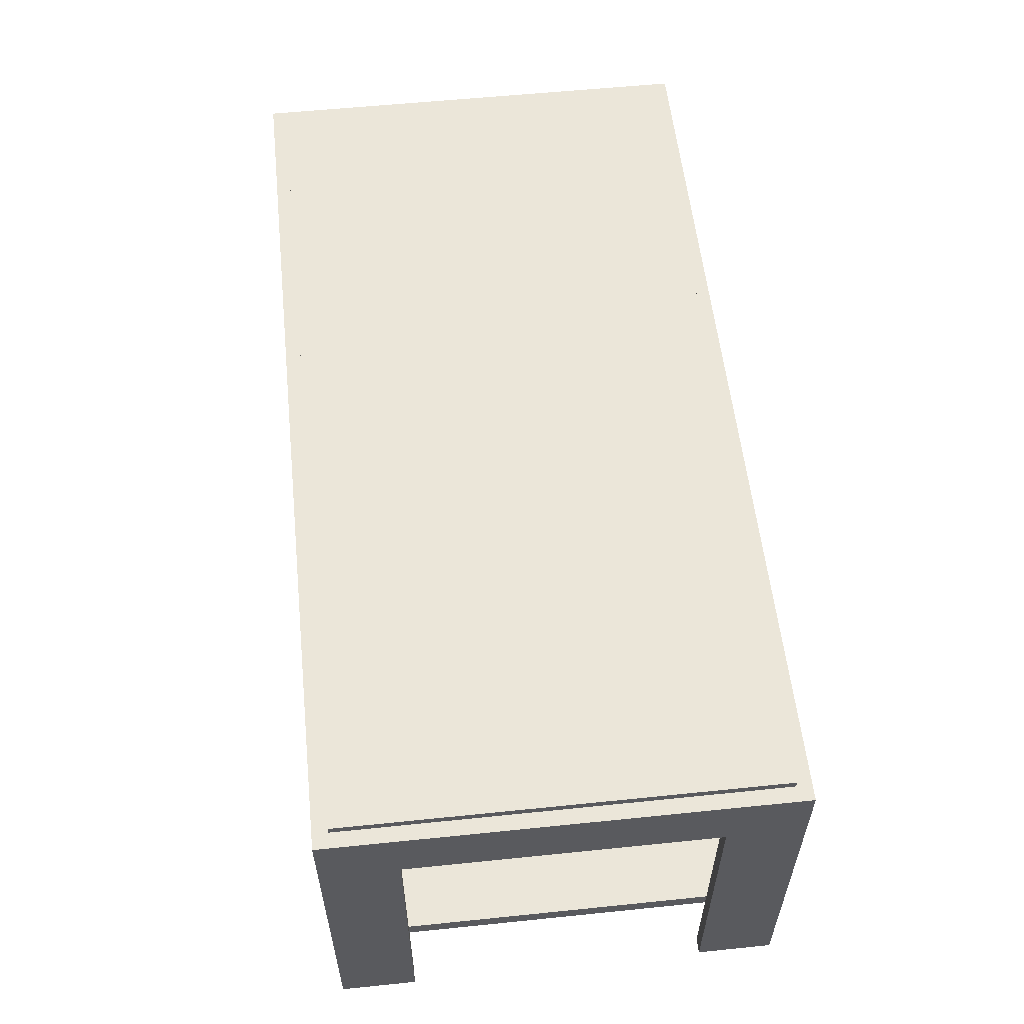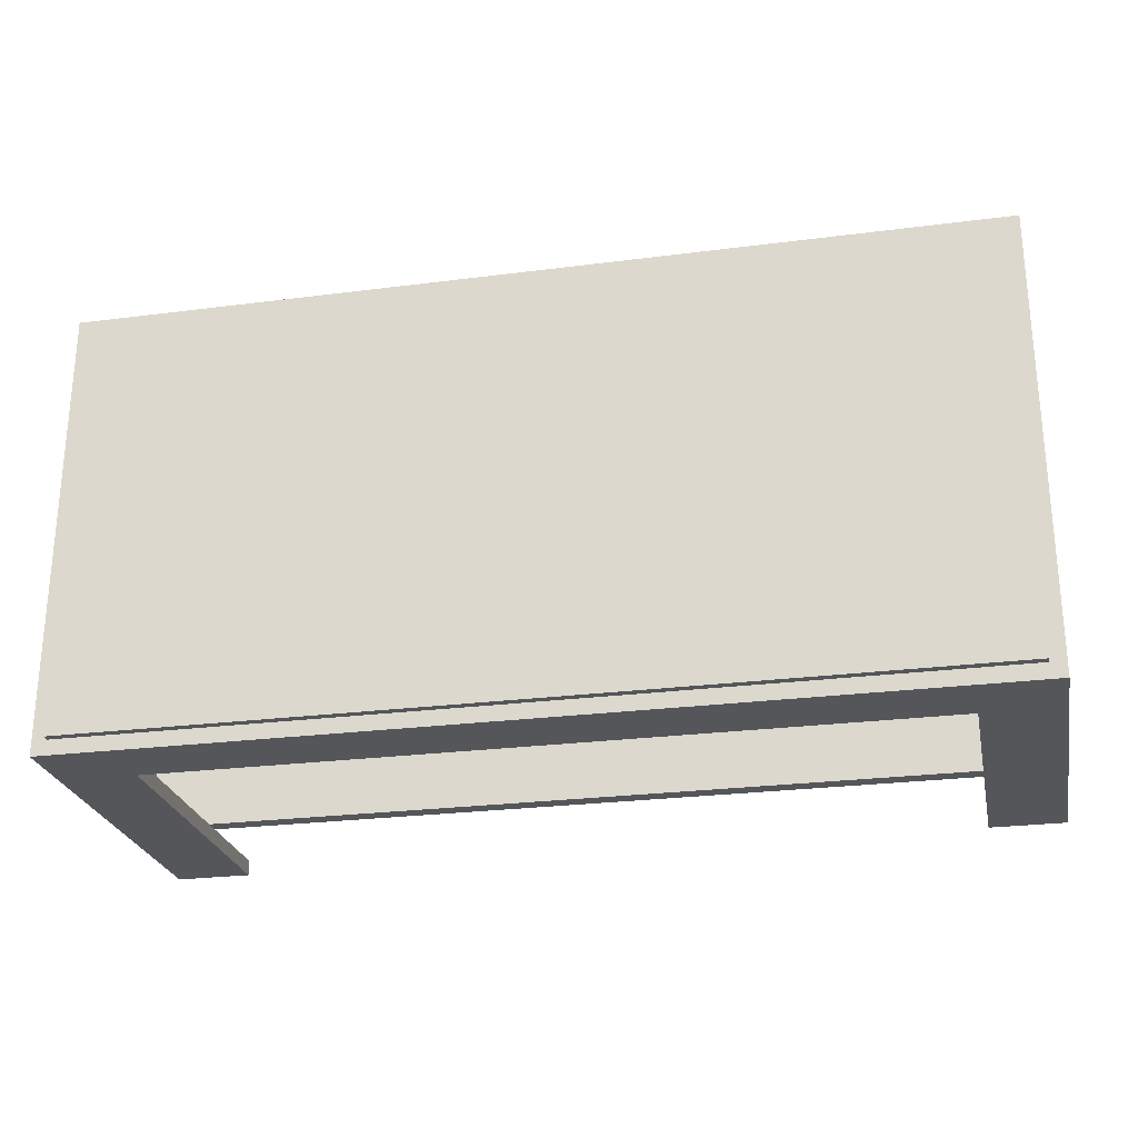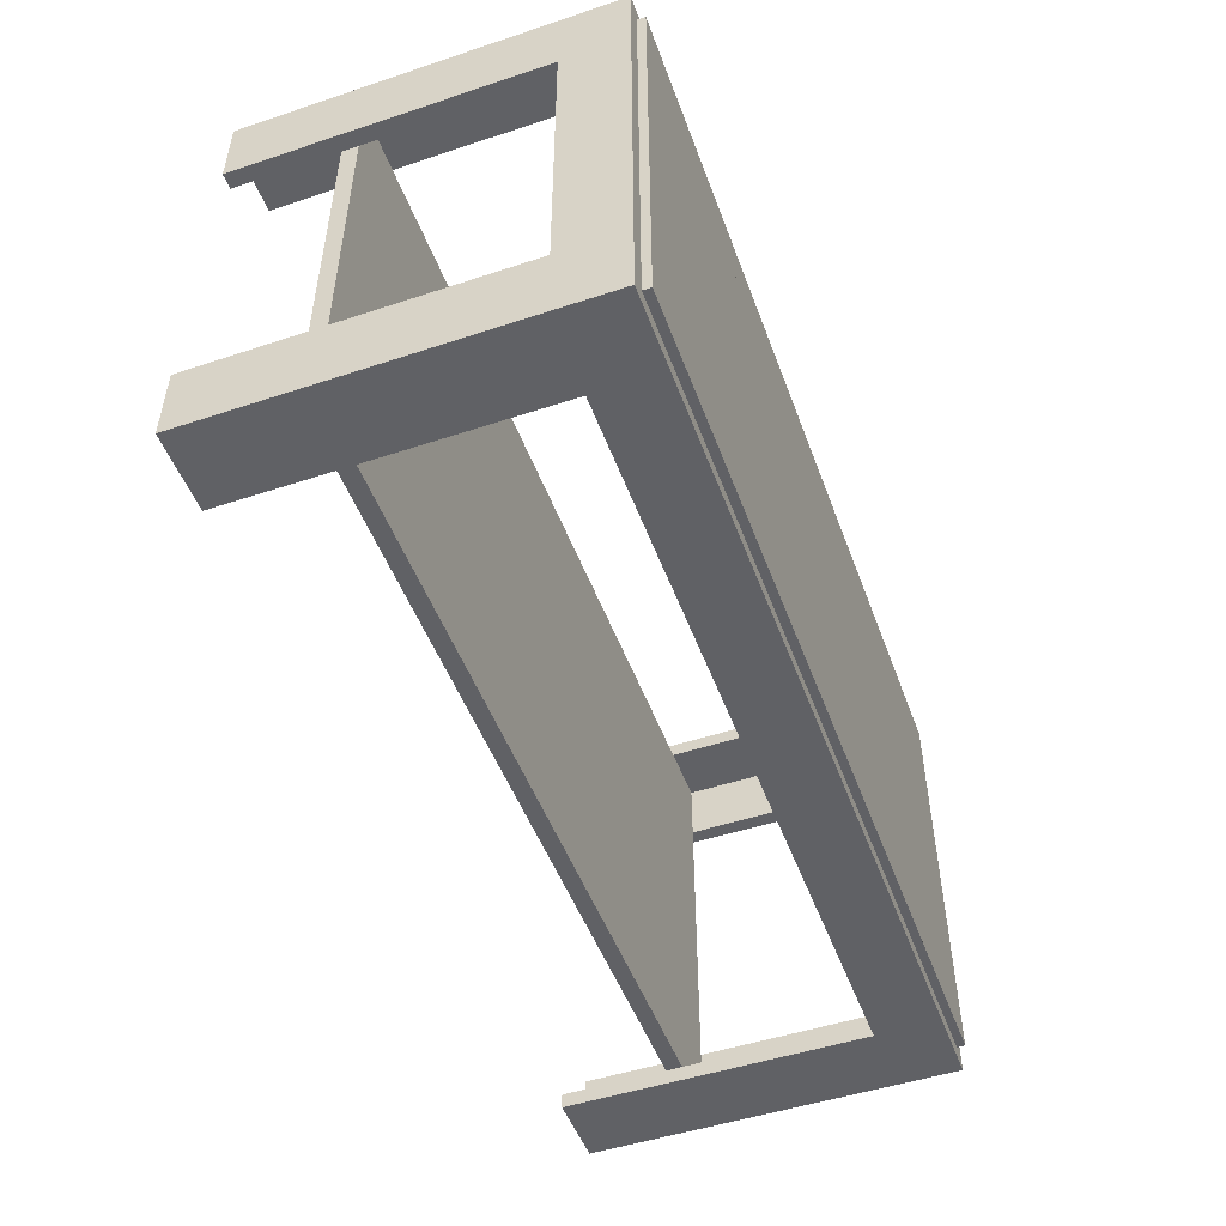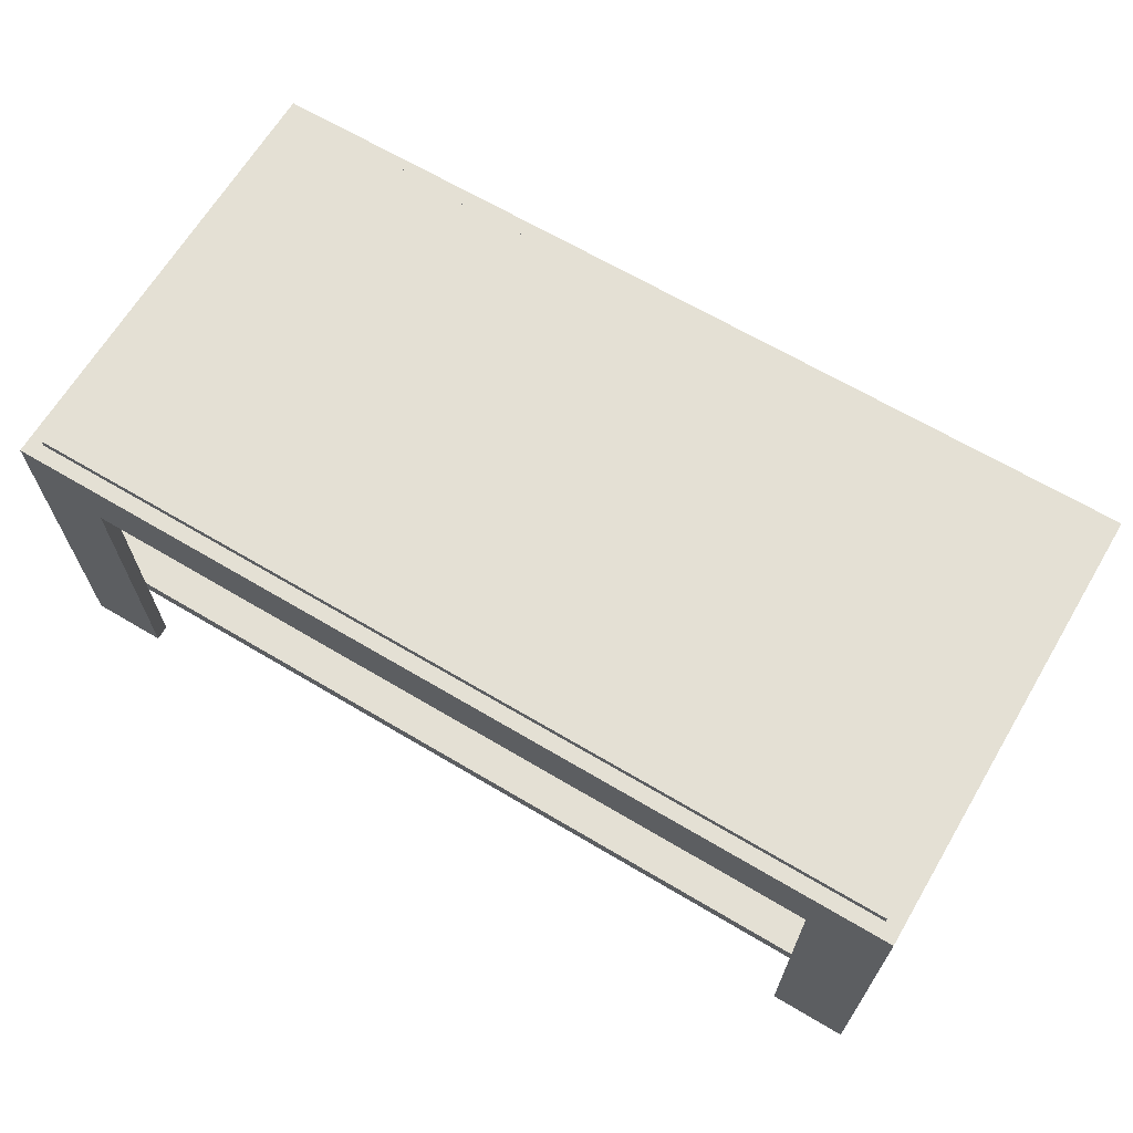
<metadata>
{"format":"obj","ext":"obj","renderer":"f3d","projection":"perspective","resolution":1024,"background":"white","views":[{"elev":57.0,"azim":83.9,"up":"+Z"},{"elev":-25.6,"azim":11.6,"up":"+Y"},{"elev":-49.9,"azim":-70.0,"up":"+Y"},{"elev":66.1,"azim":-149.2,"up":"+Z"}]}
</metadata>
<code>
v 0.25 0.14 0.2447
v 0.29 0.14 0.25
v 0.29 0.14 0.2447
v -0.25 0.14 0.2447
v 0.25 0.14 0.25
v 0.29 0.14 0.25
v 0.29 0.1 0.2447
v 0.29 0.14 0.2447
v -0.29 0.14 0.2447
v -0.25 0.14 0.25
v -0.29 0.1 0.25
v -0.29 0.14 0.2447
v -0.29 0.1 0.2447
v -0.29 0.14 0.25
v 0.29 0.14 0.25
v 0.25 0.14 0.25
v 0.29 0.1 0.25
v -0.29 0.14 0.25
v -0.25 0.14 0.25
v 0.29 -0.1 0.2447
v -0.29 0.14 0.25
v -0.29 -0.1 0.25
v -0.29 0.1 0.25
v 0.29 0.1 0.25
v 0.29 -0.1 0.25
v -0.29 -0.1 0.2447
v -0.25 -0.14 0.2447
v -0.29 -0.14 0.25
v -0.29 -0.14 0.2447
v 0.29 -0.14 0.2447
v -0.29 -0.1 0.25
v -0.29 -0.14 0.25
v -0.29 -0.14 0.2447
v 0.29 -0.1 0.25
v -0.25 -0.14 0.25
v 0.29 -0.14 0.2447
v 0.25 -0.14 0.25
v 0.25 -0.14 0.2447
v 0.29 -0.14 0.25
v -0.29 -0.14 0.25
v -0.25 -0.14 0.25
v 0.29 -0.14 0.25
v 0.29 -0.14 0.25
v 0.25 -0.14 0.25
v 0.25 0.14 0
v 0.29 0.14 0
v 0.25 0.15 0
v 0.3 0.15 0
v 0.29 0.14 0.07979
v 0.25 0.14 0.2021
v 0.3 0.1 0
v 0.3 0.15 0.2447
v 0.29 0.14 0.06915
v 0.25 0.14 0.2447
v 0.25 0.15 0.2021
v 0.29 0.1 0
v 0.25 0.15 0.2447
v 0.29 0.1 0.2021
v -0.29 0.14 0.06873
v 0.29 -0.14 0.06915
v 0.29 0.14 0.2447
v -0.25 0.15 0.2021
v -0.25 0.14 0.2447
v 0.3 0.1 0.2021
v -0.29 0.14 0.07937
v -0.29 -0.14 0.06873
v 0.29 -0.14 0.07979
v -0.29 0.14 0.2447
v 0.29 0.14 0.25
v -0.25 0.14 0.2021
v 0.25 0.14 0.25
v 0.3 0.1 0.2447
v 0.29 0.1 0.2447
v -0.29 0.1 0.2021
v -0.29 -0.14 0.07937
v 0.29 -0.14 0
v 0.29 -0.1 0.2021
v -0.29 0.1 0.2447
v -0.25 0.15 0.2447
v -0.25 0.14 0
v -0.25 0.14 0.25
v 0.3 -0.1 0.2021
v 0.29 -0.1 0.2447
v -0.29 0.1 0
v -0.29 -0.1 0.2021
v -0.29 -0.14 0.2447
v 0.25 -0.14 0
v 0.29 -0.1 0
v 0.29 -0.14 0.2447
v -0.3 0.1 0.2447
v -0.29 0.1 0.25
v -0.29 0.14 0.25
v 0.29 0.1 0.25
v -0.3 0.15 0
v -0.25 0.15 0
v -0.3 0.15 0.2447
v 0.3 -0.1 0.2447
v -0.29 -0.1 0.2447
v -0.29 0.14 0
v -0.3 0.1 0.2021
v -0.29 -0.14 0
v -0.25 -0.14 0.2447
v 0.3 -0.15 0
v 0.3 -0.1 0
v -0.3 -0.1 0.2447
v -0.29 -0.1 0.25
v 0.3 -0.15 0.2447
v 0.29 -0.1 0.25
v -0.3 0.1 0
v -0.29 -0.1 0
v -0.3 -0.15 0.2447
v -0.29 -0.14 0.25
v 0.25 -0.15 0
v 0.25 -0.14 0.2447
v -0.3 -0.1 0.2021
v -0.3 -0.1 0
v -0.25 -0.14 0.2021
v -0.25 -0.15 0.2447
v -0.25 -0.14 0.25
v 0.25 -0.15 0.2447
v 0.25 -0.15 0.2021
v 0.25 -0.14 0.2021
v 0.25 -0.14 0.25
v 0.29 -0.14 0.25
v -0.3 -0.15 0
v -0.25 -0.14 0
v -0.25 -0.15 0.2021
v -0.25 -0.15 0
v 0.25 0.15 0
v 0.29 0.14 0
v 0.25 0.14 0
v 0.3 0.15 0
v 0.29 0.14 0
v 0.29 0.14 0.07979
v 0.25 0.14 0
v 0.25 0.14 0.2021
v 0.25 0.15 0
v 0.25 0.14 0
v 0.3 0.1 0
v 0.25 0.15 0
v 0.3 0.15 0.2447
v 0.29 0.14 0.06915
v 0.25 0.14 0.2447
v 0.25 0.15 0.2021
v 0.25 0.14 0.2021
v 0.29 0.1 0
v 0.3 0.15 0.2447
v 0.3 0.1 0
v 0.3 0.15 0
v 0.25 0.15 0.2447
v 0.29 0.14 0
v 0.29 0.1 0.2021
v 0.29 0.14 0.06915
v 0.29 0.14 0.07979
v -0.29 0.14 0.06873
v 0.29 0.14 0.07979
v 0.29 0.14 0.06915
v 0.29 0.14 0.07979
v 0.29 -0.14 0.06915
v 0.29 0.14 0.06915
v 0.29 0.14 0.2447
v 0.25 0.14 0.2021
v -0.25 0.15 0.2021
v 0.25 0.15 0.2021
v 0.25 0.15 0.2021
v -0.25 0.14 0.2447
v 0.29 0.1 0.2021
v 0.29 0.1 0
v 0.29 0.1 0
v 0.3 0.1 0.2021
v 0.25 0.14 0.2447
v 0.3 0.15 0.2447
v 0.25 0.15 0.2447
v 0.29 0.14 0.2447
v -0.29 0.14 0.07937
v 0.29 0.14 0.06915
v -0.29 -0.14 0.06873
v -0.29 0.14 0.06873
v 0.29 -0.14 0.07979
v 0.29 -0.14 0.06915
v 0.29 0.14 0.2447
v -0.29 0.14 0.2447
v -0.25 0.14 0.2021
v -0.25 0.15 0.2021
v -0.25 0.14 0.2021
v -0.25 0.14 0.2447
v 0.3 0.1 0.2021
v 0.3 0.1 0.2447
v 0.29 0.1 0.2447
v -0.29 0.1 0.2021
v -0.29 0.14 0.06873
v -0.29 0.14 0.07937
v -0.29 0.14 0.06873
v -0.29 0.14 0.2447
v -0.29 0.14 0.07937
v -0.29 0.14 0.06873
v -0.29 -0.14 0.07937
v -0.29 0.14 0.07937
v -0.29 -0.14 0.07937
v 0.29 0.14 0.07979
v -0.29 0.14 0.07937
v -0.29 -0.14 0.06873
v 0.29 -0.14 0.07979
v 0.29 -0.14 0
v 0.29 -0.1 0.2021
v 0.29 -0.14 0.06915
v 0.29 -0.14 0.07979
v -0.29 -0.14 0.06873
v -0.29 0.1 0.2447
v 0.29 0.1 0.2447
v -0.25 0.14 0
v -0.25 0.15 0.2021
v -0.25 0.14 0.2021
v -0.25 0.15 0.2447
v -0.25 0.15 0.2447
v 0.3 -0.1 0.2021
v 0.29 0.1 0.2021
v 0.3 0.1 0.2021
v 0.3 0.1 0.2447
v 0.3 -0.1 0.2021
v 0.29 -0.1 0.2447
v -0.29 0.1 0
v -0.29 0.14 0.2447
v -0.25 0.14 0
v -0.29 -0.14 0.06873
v -0.29 -0.1 0.2021
v -0.29 -0.14 0.07937
v -0.29 -0.14 0.2447
v -0.29 -0.14 0.06873
v -0.29 -0.14 0.07937
v -0.29 -0.14 0.07937
v 0.25 -0.14 0
v 0.29 -0.1 0
v 0.29 -0.14 0
v 0.29 -0.14 0.2447
v -0.29 0.1 0.2447
v -0.3 0.1 0.2447
v -0.3 0.15 0
v -0.25 0.15 0
v -0.3 0.15 0.2447
v 0.29 -0.1 0.2021
v 0.29 -0.1 0.2447
v 0.3 -0.1 0.2447
v -0.29 -0.1 0.2447
v -0.29 0.14 0
v -0.3 0.1 0.2021
v -0.29 0.1 0
v -0.29 0.1 0.2021
v -0.29 0.14 0
v -0.29 -0.14 0
v -0.29 -0.14 0.2447
v -0.25 -0.14 0.2447
v 0.25 -0.14 0
v 0.29 -0.14 0
v 0.29 -0.14 0.2447
v 0.3 -0.1 0
v 0.29 -0.1 0
v 0.3 -0.1 0.2021
v 0.29 -0.1 0
v 0.29 -0.1 0.2021
v -0.29 0.1 0.2447
v -0.29 -0.1 0.2021
v -0.29 0.1 0.2021
v -0.3 -0.1 0.2447
v -0.25 0.15 0
v -0.3 0.15 0.2447
v -0.25 0.14 0
v -0.3 0.15 0
v -0.25 0.15 0
v 0.3 -0.1 0.2447
v 0.3 -0.15 0.2447
v -0.29 -0.14 0.2447
v -0.29 -0.1 0.2447
v -0.29 0.1 0
v -0.29 0.14 0
v -0.3 0.1 0
v -0.29 -0.1 0.2021
v -0.3 0.1 0.2021
v -0.29 0.1 0.2021
v -0.29 -0.1 0
v -0.29 -0.14 0
v -0.29 -0.1 0.2447
v -0.25 -0.14 0.2447
v -0.3 -0.15 0.2447
v 0.25 -0.15 0
v 0.25 -0.14 0.2447
v 0.29 -0.14 0.2447
v -0.3 0.15 0.2447
v -0.3 0.1 0.2021
v -0.3 0.1 0.2447
v -0.3 -0.1 0.2447
v -0.3 0.15 0
v -0.3 0.1 0
v -0.3 0.1 0
v -0.3 -0.1 0.2021
v -0.29 -0.14 0
v -0.3 -0.1 0
v -0.29 -0.1 0
v -0.3 -0.1 0
v -0.29 -0.1 0.2021
v -0.29 -0.1 0
v -0.25 -0.14 0.2021
v -0.25 -0.15 0.2447
v 0.25 -0.15 0.2447
v 0.25 -0.15 0
v 0.25 -0.15 0.2021
v 0.25 -0.14 0
v 0.3 -0.1 0
v 0.25 -0.14 0.2021
v 0.25 -0.14 0.2447
v 0.25 -0.15 0.2447
v -0.3 -0.1 0.2021
v -0.3 -0.15 0.2447
v -0.3 -0.1 0.2021
v -0.3 -0.15 0
v -0.25 -0.14 0
v -0.3 -0.15 0.2447
v -0.25 -0.15 0.2021
v -0.25 -0.15 0.2447
v 0.25 -0.15 0.2021
v 0.25 -0.14 0.2021
v -0.3 -0.1 0
v -0.25 -0.15 0
v -0.25 -0.14 0.2021
v -0.25 -0.14 0
v -0.25 -0.14 0
v -0.25 -0.15 0.2021
v -0.25 -0.14 0.2021
v 0.25 -0.15 0.2021
v -0.25 -0.15 0.2021
v -0.25 -0.15 0
v 0.25 -0.14 0.2021
v -0.3 -0.15 0
f 1 2 3
f 4 5 1
f 2 1 5
f 6 7 8
f 9 10 4
f 5 4 10
f 11 12 13
f 14 15 16
f 7 6 17
f 10 9 18
f 14 16 19
f 17 20 7
f 12 11 21
f 13 22 11
f 23 15 14
f 23 24 15
f 20 17 25
f 22 13 26
f 27 28 29
f 25 30 20
f 31 24 23
f 32 26 33
f 31 34 24
f 26 32 22
f 28 27 35
f 36 37 38
f 30 25 39
f 40 34 31
f 38 35 27
f 41 34 40
f 37 36 42
f 35 38 37
f 41 43 34
f 43 41 44
f 45 46 47
f 47 46 48
f 45 49 46
f 45 47 50
f 48 46 51
f 48 52 47
f 53 46 49
f 54 49 45
f 55 50 47
f 50 54 45
f 56 51 46
f 48 51 52
f 57 47 52
f 53 58 46
f 49 58 53
f 53 49 59
f 53 60 49
f 61 49 54
f 55 62 50
f 54 55 50
f 50 55 54
f 55 47 57
f 54 50 63
f 56 58 51
f 56 46 58
f 64 52 51
f 57 52 54
f 61 58 49
f 65 59 49
f 59 66 53
f 67 49 60
f 60 53 66
f 68 61 54
f 54 52 61
f 61 69 54
f 70 50 62
f 55 57 62
f 55 54 57
f 57 54 55
f 70 63 50
f 68 54 63
f 54 63 57
f 54 71 63
f 64 51 58
f 72 52 64
f 73 58 61
f 65 59 74
f 65 68 59
f 65 75 59
f 65 49 75
f 66 59 75
f 67 75 49
f 60 67 76
f 67 60 77
f 60 66 67
f 78 61 68
f 61 52 73
f 71 54 69
f 61 73 69
f 79 70 62
f 62 70 79
f 70 62 80
f 79 62 57
f 70 79 63
f 63 79 70
f 63 70 68
f 63 68 79
f 63 81 68
f 79 57 63
f 81 63 71
f 64 73 58
f 58 73 64
f 64 58 82
f 72 73 52
f 64 82 72
f 73 64 72
f 72 64 73
f 73 83 58
f 78 73 61
f 74 59 84
f 68 65 74
f 59 68 80
f 75 85 66
f 75 66 86
f 75 67 66
f 87 76 67
f 76 88 60
f 77 60 88
f 89 67 77
f 78 68 74
f 78 90 68
f 78 68 91
f 71 69 92
f 93 69 73
f 79 94 62
f 95 80 62
f 80 68 70
f 79 68 96
f 92 68 81
f 81 71 92
f 77 82 58
f 73 72 83
f 97 72 82
f 77 58 83
f 98 83 73
f 73 83 93
f 98 73 78
f 99 84 59
f 74 84 100
f 59 80 99
f 66 85 101
f 86 85 75
f 102 86 66
f 76 87 103
f 89 87 67
f 88 76 104
f 77 88 82
f 83 89 77
f 90 74 78
f 78 74 90
f 74 85 78
f 96 68 90
f 90 78 105
f 92 91 68
f 91 106 78
f 92 69 91
f 69 93 91
f 95 62 94
f 96 94 79
f 95 94 80
f 77 97 82
f 82 97 77
f 97 83 72
f 97 82 107
f 97 77 83
f 83 77 97
f 86 83 98
f 108 93 83
f 98 105 78
f 98 78 106
f 98 78 85
f 99 94 84
f 109 100 84
f 74 90 100
f 100 90 74
f 74 100 85
f 80 94 99
f 110 101 85
f 66 101 102
f 98 85 86
f 102 83 86
f 86 102 111
f 86 112 102
f 113 103 87
f 104 76 103
f 114 87 89
f 104 82 88
f 102 89 83
f 83 97 89
f 83 89 108
f 90 100 96
f 90 105 100
f 91 93 106
f 96 100 94
f 107 82 103
f 97 107 89
f 98 86 105
f 86 98 112
f 93 108 106
f 98 115 105
f 105 115 98
f 106 112 98
f 115 98 85
f 85 98 115
f 109 84 94
f 109 94 100
f 115 85 100
f 110 116 101
f 110 85 116
f 102 101 117
f 118 111 102
f 105 86 111
f 119 102 112
f 113 120 103
f 113 87 121
f 104 103 82
f 122 87 114
f 89 102 114
f 114 89 120
f 114 123 89
f 124 108 89
f 115 100 105
f 107 103 120
f 120 89 107
f 106 108 112
f 105 111 115
f 115 116 85
f 116 125 101
f 126 117 101
f 102 127 117
f 117 127 102
f 102 117 114
f 118 127 111
f 127 102 118
f 118 102 127
f 102 114 118
f 102 119 114
f 112 108 119
f 121 120 113
f 122 121 87
f 122 120 114
f 114 120 122
f 122 114 117
f 120 118 114
f 124 89 123
f 123 114 119
f 108 124 119
f 115 111 116
f 128 101 125
f 125 116 111
f 126 128 117
f 126 101 128
f 127 117 128
f 127 121 117
f 128 111 127
f 127 118 121
f 120 122 121
f 121 122 120
f 120 121 118
f 122 117 121
f 123 119 124
f 125 111 128
f 129 130 131
f 132 130 129
f 133 134 135
f 136 137 138
f 139 130 132
f 140 141 48
f 134 133 142
f 135 134 143
f 137 136 144
f 135 143 145
f 130 139 146
f 147 148 149
f 141 140 150
f 151 152 153
f 153 152 154
f 155 156 157
f 158 159 160
f 143 134 161
f 162 163 164
f 150 140 165
f 166 145 143
f 51 167 168
f 152 151 169
f 148 147 170
f 171 172 173
f 154 152 174
f 156 155 175
f 176 177 178
f 159 158 179
f 177 176 180
f 171 181 182
f 181 172 171
f 163 162 183
f 184 150 165
f 145 166 185
f 186 171 182
f 173 186 171
f 167 51 187
f 170 147 188
f 174 152 189
f 190 191 192
f 193 194 195
f 196 197 198
f 199 200 201
f 197 196 202
f 200 199 203
f 204 179 159
f 205 206 207
f 207 208 206
f 182 181 209
f 210 172 181
f 211 212 213
f 150 184 214
f 194 185 166
f 215 182 186
f 186 173 215
f 216 217 218
f 172 210 219
f 188 220 170
f 152 221 189
f 181 210 209
f 222 191 190
f 190 192 223
f 224 194 193
f 225 226 227
f 228 229 230
f 208 207 231
f 179 204 232
f 206 233 234
f 233 206 205
f 205 207 235
f 190 223 236
f 182 237 209
f 184 238 214
f 212 211 239
f 185 194 224
f 240 182 215
f 217 216 241
f 242 219 210
f 220 188 243
f 221 152 205
f 210 242 244
f 209 210 244
f 191 222 245
f 246 247 248
f 249 224 193
f 250 226 225
f 227 226 251
f 229 228 252
f 103 253 254
f 179 232 255
f 256 254 257
f 258 259 260
f 205 235 221
f 261 262 263
f 237 182 240
f 264 209 237
f 238 184 265
f 214 238 266
f 267 268 269
f 219 242 270
f 271 220 243
f 244 242 272
f 209 264 244
f 262 261 273
f 274 268 275
f 247 246 276
f 277 278 279
f 275 268 267
f 226 250 280
f 252 281 229
f 251 226 282
f 272 242 283
f 284 283 272
f 253 103 285
f 103 254 256
f 255 232 286
f 259 258 104
f 242 287 283
f 287 270 242
f 288 289 290
f 289 291 290
f 292 289 288
f 103 220 271
f 287 107 270
f 264 272 244
f 268 274 293
f 289 292 294
f 278 277 295
f 296 297 298
f 299 300 301
f 302 281 252
f 283 284 303
f 284 272 264
f 103 304 305
f 306 307 113
f 220 103 308
f 286 232 309
f 310 283 287
f 311 287 310
f 291 289 312
f 304 103 271
f 107 287 311
f 312 313 291
f 300 299 314
f 296 315 297
f 281 302 316
f 286 302 252
f 317 318 319
f 303 310 283
f 305 304 320
f 307 306 321
f 302 286 309
f 310 303 311
f 322 313 312
f 315 296 323
f 313 322 125
f 324 128 325
f 323 296 326
f 128 324 327
f 328 329 330
f 318 317 331
f 320 319 318
f 319 320 304
f 329 328 332
f 331 317 333

</code>
